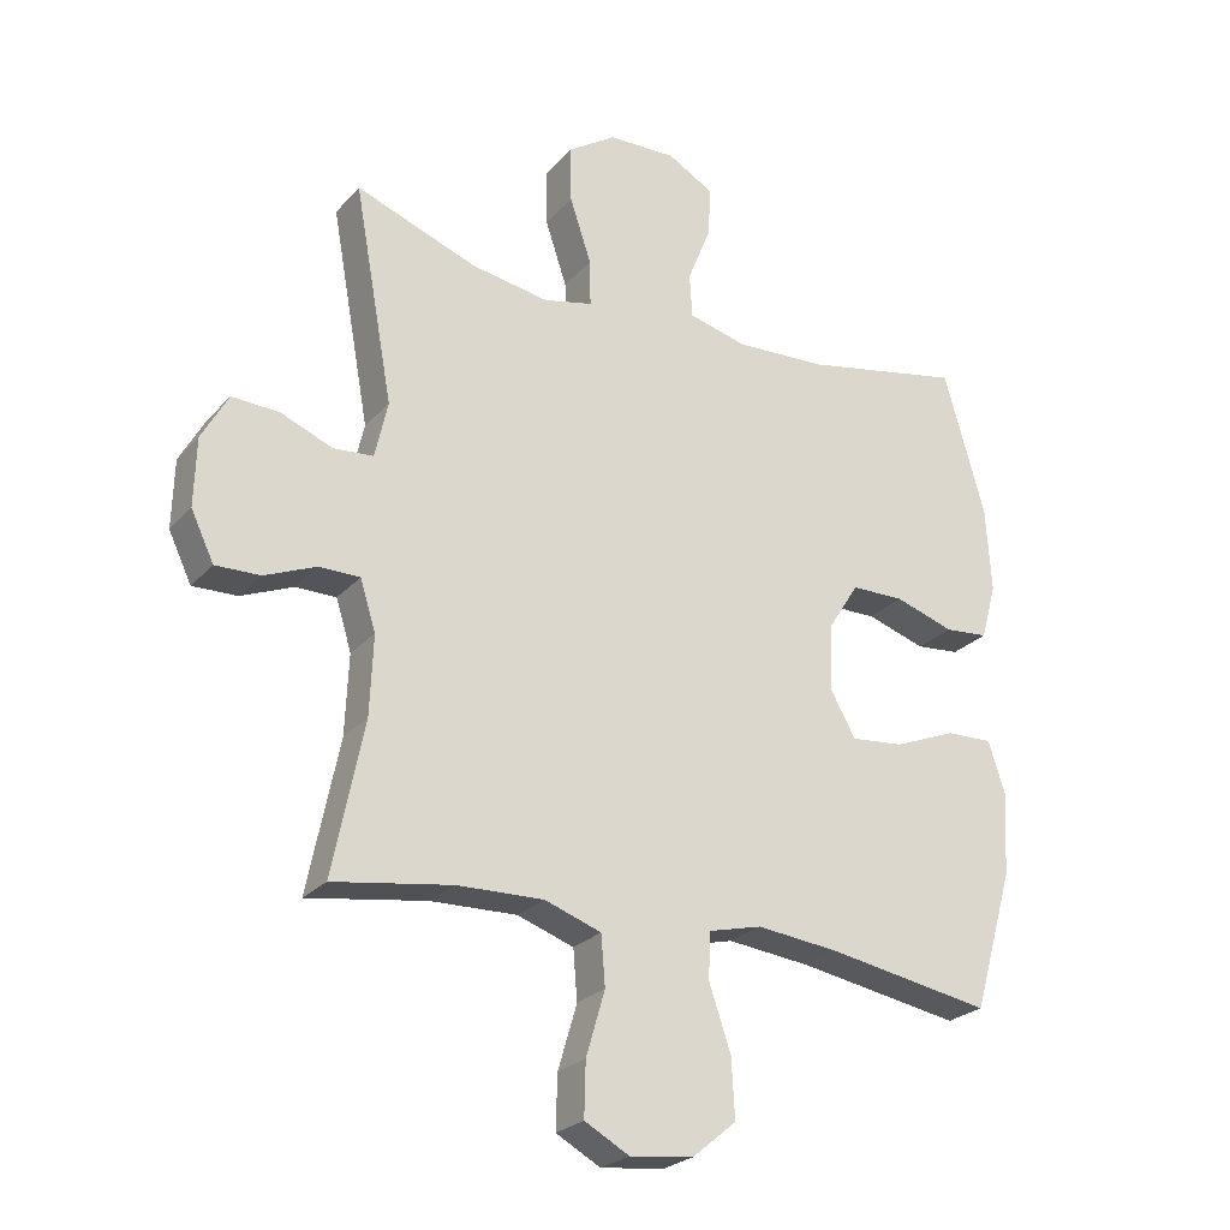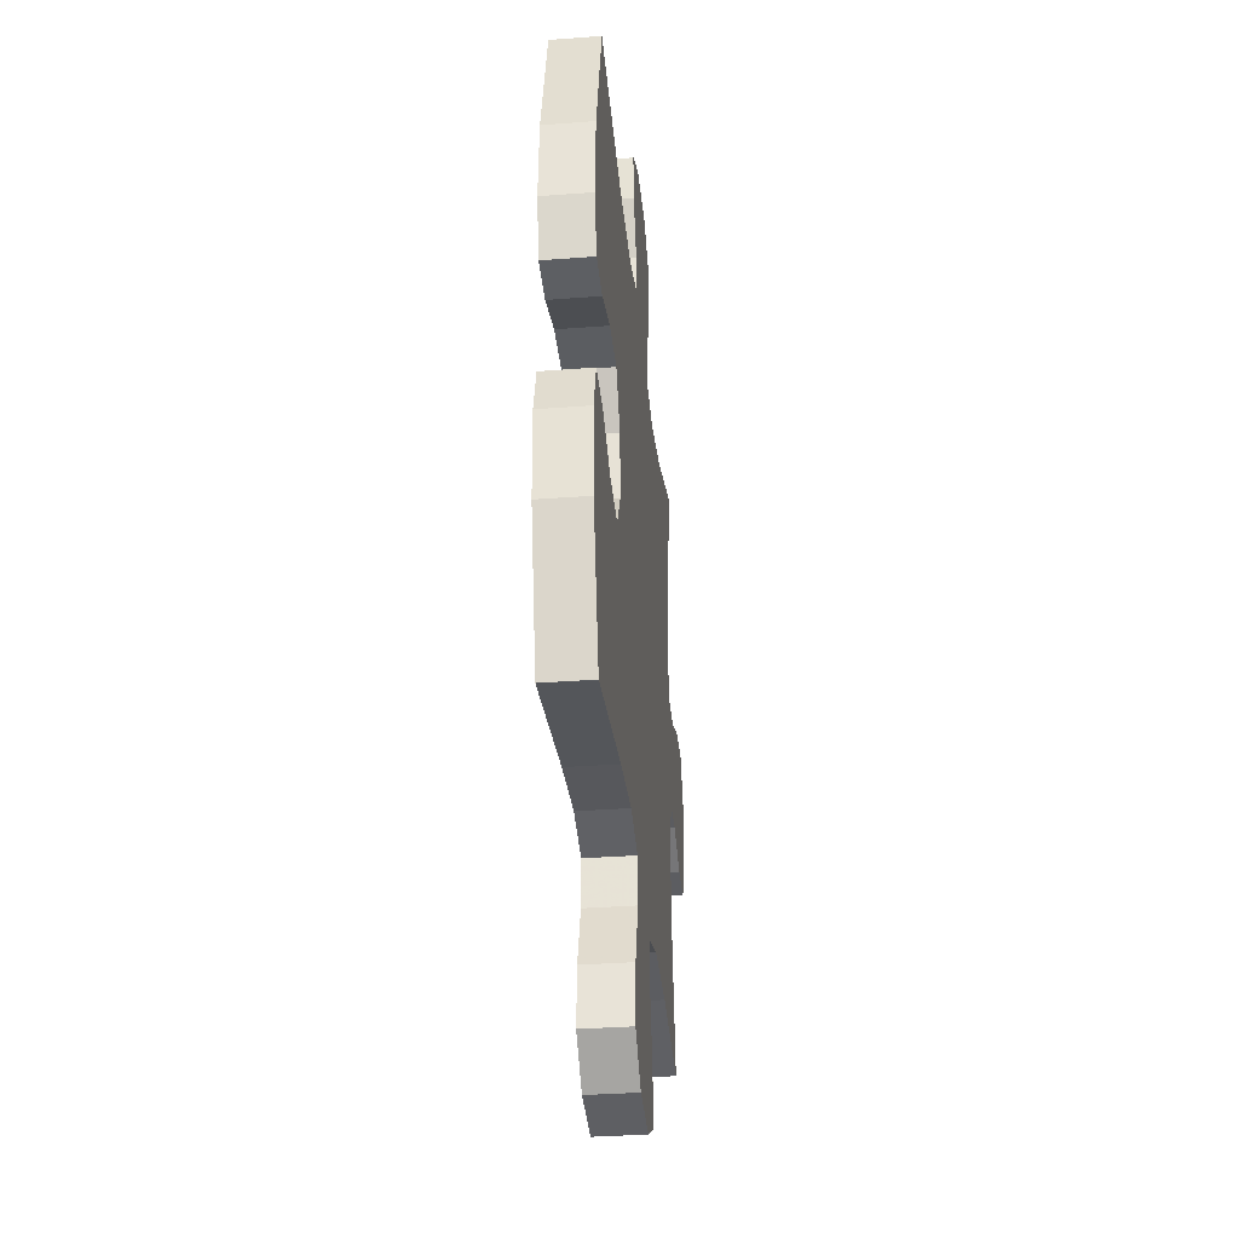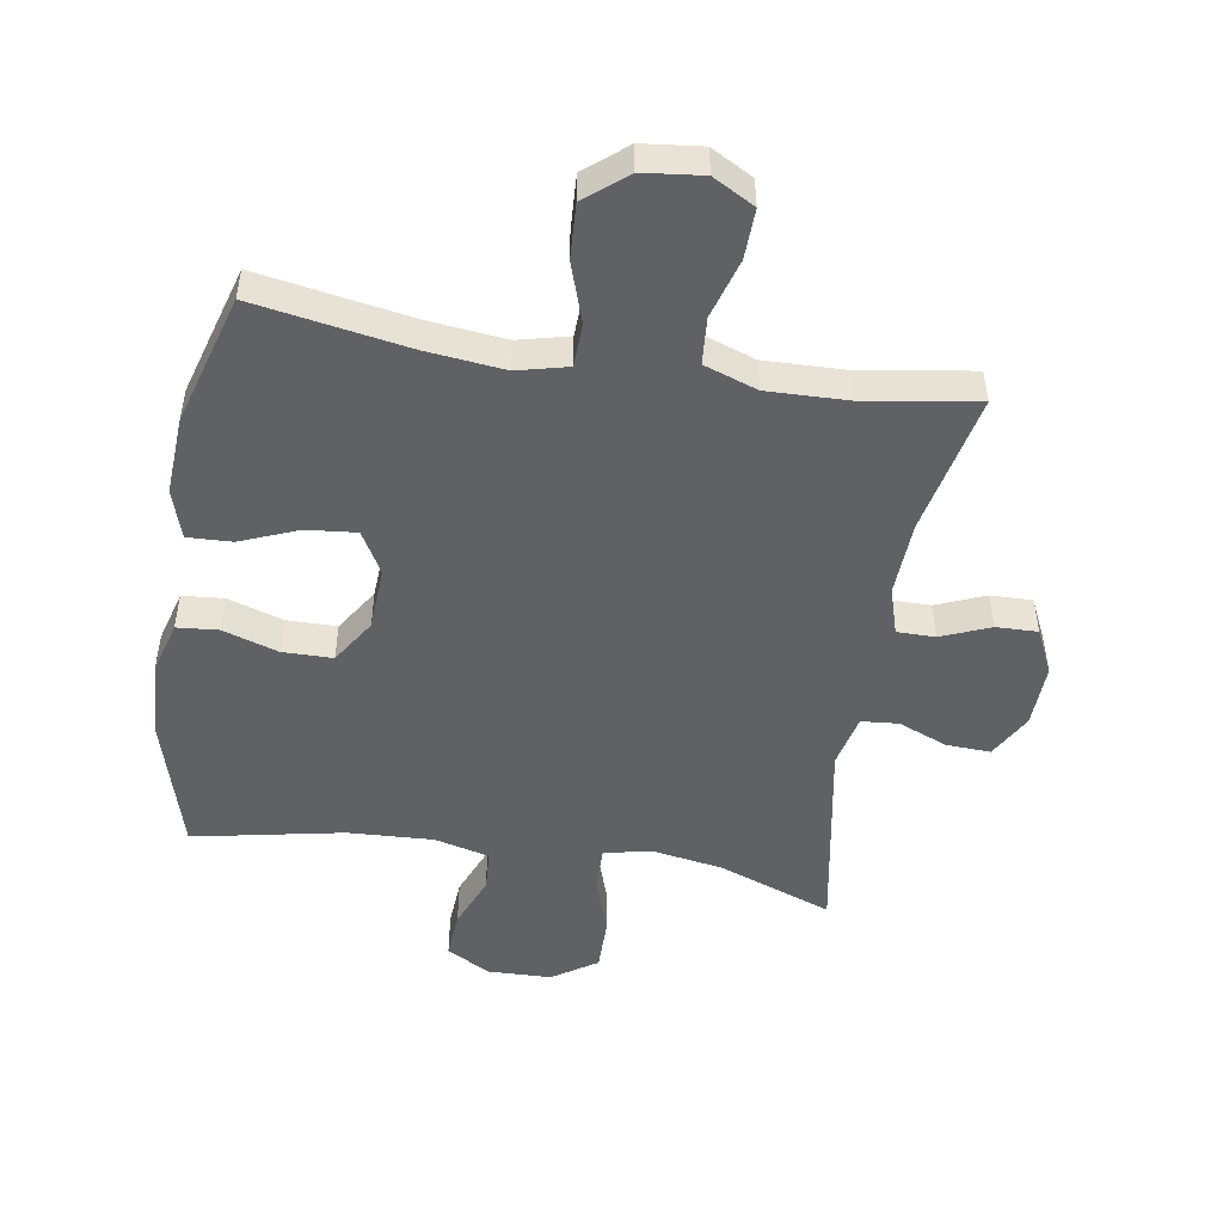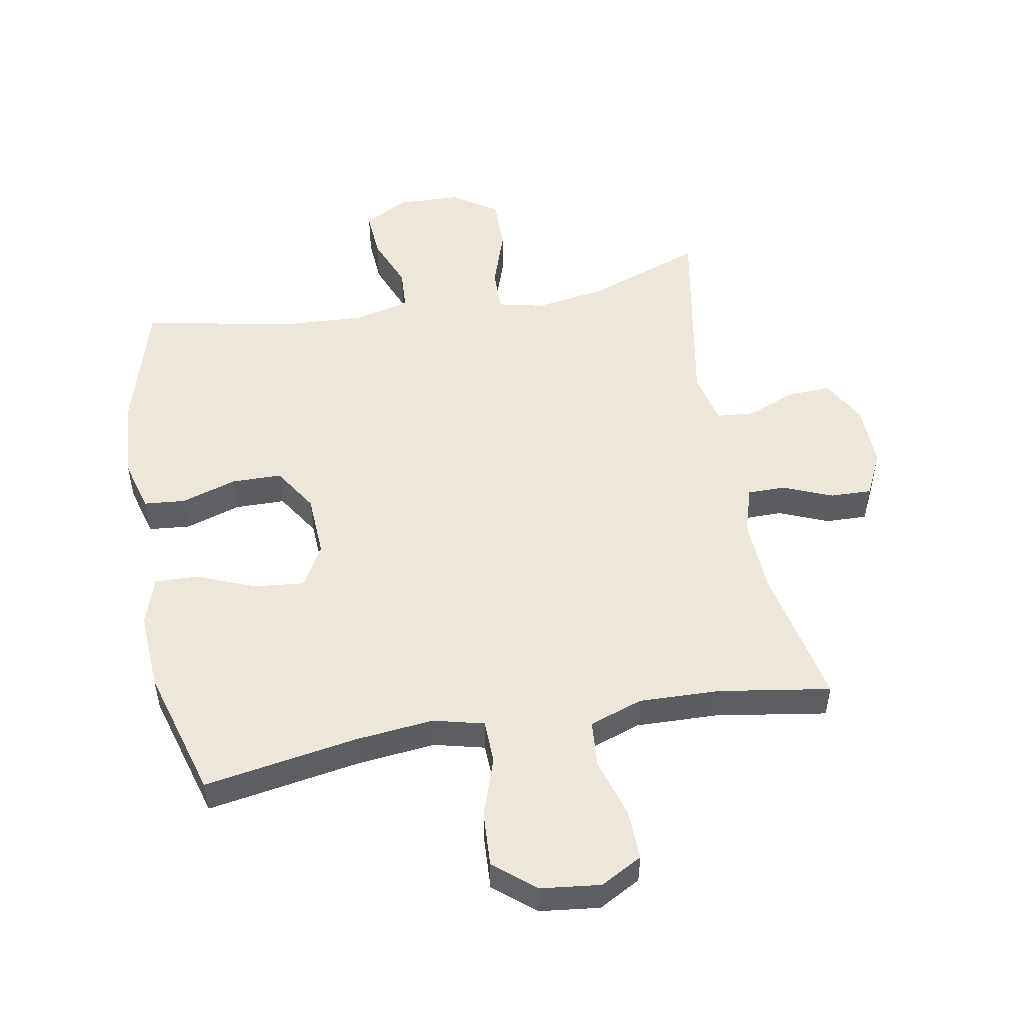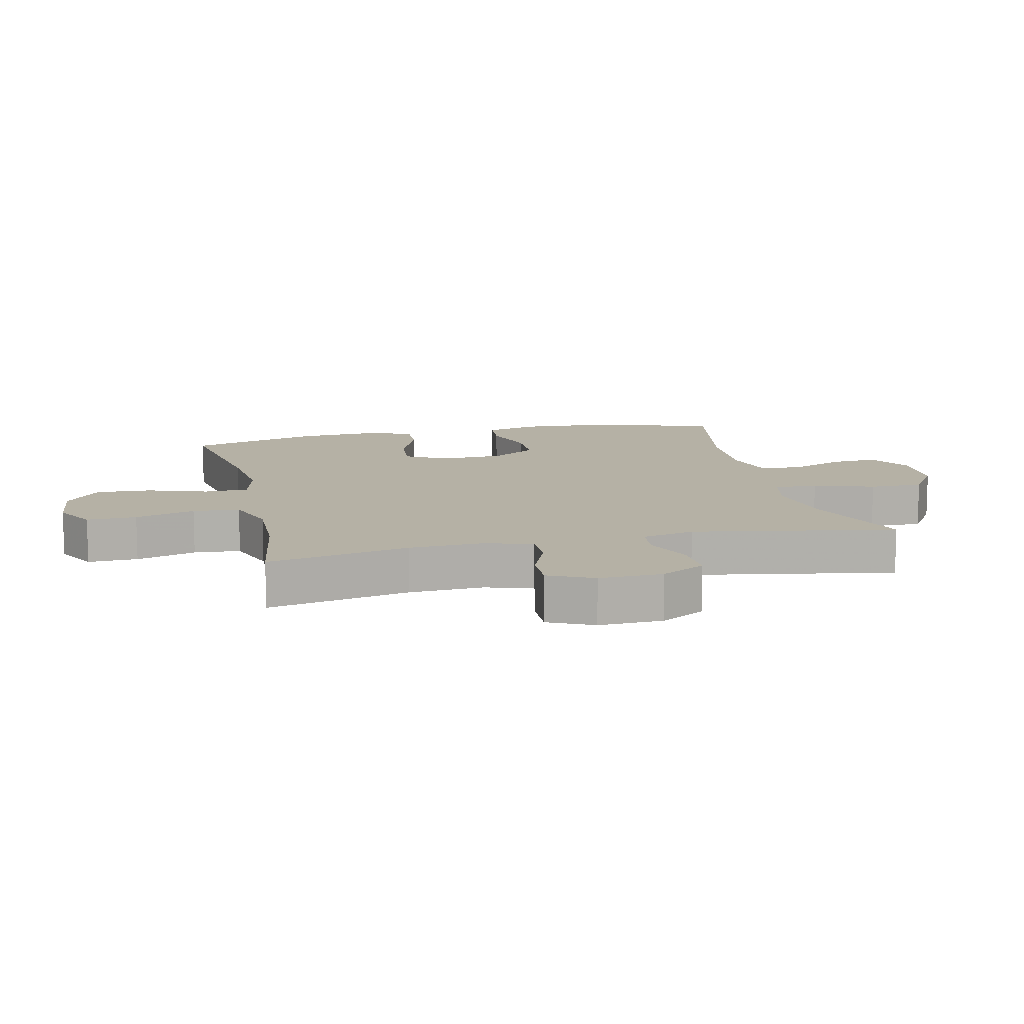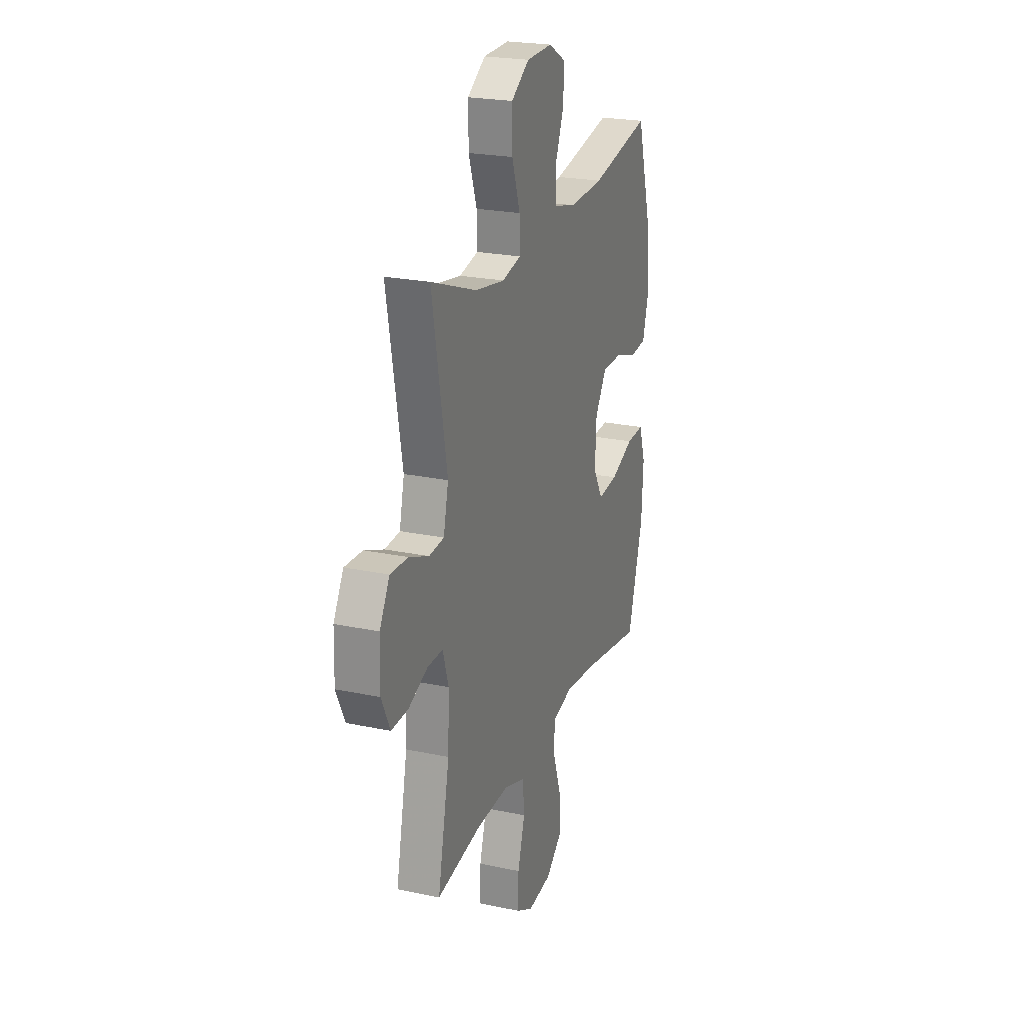
<metadata>
{"format":"obj","ext":"obj","renderer":"f3d","projection":"perspective","resolution":1024,"background":"white","views":[{"elev":-25.0,"azim":-31.3,"up":"+Z"},{"elev":-34.7,"azim":95.8,"up":"+Z"},{"elev":-49.3,"azim":170.6,"up":"+Y"},{"elev":51.2,"azim":169.7,"up":"+Y"},{"elev":11.9,"azim":-103.0,"up":"+Y"},{"elev":23.1,"azim":-70.1,"up":"+Z"}]}
</metadata>
<code>
v 0.5 0.07 0.5
v 0.561 0.07 0.287
v 0.569 0.07 0.16
v 0.546 0.07 0.077
v 0.481 0.07 0.071
v 0.393 0.07 0.099
v 0.314 0.07 0.098
v 0.269 0.07 0.027
v 0.264 0.07 -0.073
v 0.302 0.07 -0.14
v 0.381 0.07 -0.132
v 0.472 0.07 -0.095
v 0.542 0.07 -0.092
v 0.567 0.07 -0.169
v 0.56 0.07 -0.293
v 0.5 0.07 -0.5
v 0.257 0.07 -0.459
v 0.134 0.07 -0.446
v 0.054 0.07 -0.466
v 0.052 0.07 -0.535
v 0.084 0.07 -0.629
v 0.089 0.07 -0.716
v 0.024 0.07 -0.77
v -0.07 0.07 -0.781
v -0.136 0.07 -0.745
v -0.134 0.07 -0.666
v -0.106 0.07 -0.571
v -0.112 0.07 -0.497
v -0.196 0.07 -0.468
v -0.324 0.07 -0.472
v -0.5 0.07 -0.5
v -0.454 0.07 -0.275
v -0.449 0.07 -0.157
v -0.472 0.07 -0.083
v -0.532 0.07 -0.083
v -0.609 0.07 -0.115
v -0.675 0.07 -0.117
v -0.709 0.07 -0.046
v -0.706 0.07 0.055
v -0.667 0.07 0.125
v -0.597 0.07 0.122
v -0.52 0.07 0.091
v -0.461 0.07 0.096
v -0.442 0.07 0.18
v -0.5 0.07 0.5
v -0.32 0.07 0.434
v -0.205 0.07 0.415
v -0.132 0.07 0.432
v -0.133 0.07 0.501
v -0.165 0.07 0.596
v -0.166 0.07 0.681
v -0.095 0.07 0.728
v 0.006 0.07 0.731
v 0.075 0.07 0.692
v 0.07 0.07 0.617
v 0.036 0.07 0.532
v 0.04 0.07 0.467
v 0.127 0.07 0.445
v 0.262 0.07 0.452
v 0.5 0 0.5
v 0.561 0 0.287
v 0.569 0 0.16
v 0.546 0 0.077
v 0.481 0 0.071
v 0.393 0 0.099
v 0.314 0 0.098
v 0.269 0 0.027
v 0.264 0 -0.073
v 0.302 0 -0.14
v 0.381 0 -0.132
v 0.472 0 -0.095
v 0.542 0 -0.092
v 0.567 0 -0.169
v 0.56 0 -0.293
v 0.5 0 -0.5
v 0.257 0 -0.459
v 0.134 0 -0.446
v 0.054 0 -0.466
v 0.052 0 -0.535
v 0.084 0 -0.629
v 0.089 0 -0.716
v 0.024 0 -0.77
v -0.07 0 -0.781
v -0.136 0 -0.745
v -0.134 0 -0.666
v -0.106 0 -0.571
v -0.112 0 -0.497
v -0.196 0 -0.468
v -0.324 0 -0.472
v -0.5 0 -0.5
v -0.454 0 -0.275
v -0.449 0 -0.157
v -0.472 0 -0.083
v -0.532 0 -0.083
v -0.609 0 -0.115
v -0.675 0 -0.117
v -0.709 0 -0.046
v -0.706 0 0.055
v -0.667 0 0.125
v -0.597 0 0.122
v -0.52 0 0.091
v -0.461 0 0.096
v -0.442 0 0.18
v -0.5 0 0.5
v -0.32 0 0.434
v -0.205 0 0.415
v -0.132 0 0.432
v -0.133 0 0.501
v -0.165 0 0.596
v -0.166 0 0.681
v -0.095 0 0.728
v 0.006 0 0.731
v 0.075 0 0.692
v 0.07 0 0.617
v 0.036 0 0.532
v 0.04 0 0.467
v 0.127 0 0.445
v 0.262 0 0.452
f 54 55 56
f 53 54 56
f 52 53 56
f 51 52 56
f 50 51 56
f 49 50 56
f 48 49 56 57
f 47 48 57 58
f 44 45 46
f 43 44 46 47
f 40 41 42
f 39 40 42
f 38 39 42
f 37 38 42
f 36 37 42
f 35 36 42
f 34 35 42 43
f 47 58 59
f 43 47 59
f 34 43 59
f 33 34 59
f 25 26 27
f 24 25 27
f 23 24 27
f 22 23 27
f 21 22 27
f 20 21 27
f 19 20 27 28
f 18 19 28 29
f 15 16 17
f 14 15 17
f 13 14 17
f 12 13 17
f 11 12 17
f 10 11 17 18
f 18 29 30
f 10 18 30
f 9 10 30
f 4 5 6
f 3 4 6
f 2 3 6
f 1 2 6
f 59 1 6
f 59 6 7
f 59 7 8
f 33 59 8
f 32 33 8
f 30 31 32
f 9 30 32
f 8 9 32
f 115 114 113
f 115 113 112
f 115 112 111
f 115 111 110
f 115 110 109
f 115 109 108
f 116 115 108 107
f 117 116 107 106
f 105 104 103
f 106 105 103 102
f 101 100 99
f 101 99 98
f 101 98 97
f 101 97 96
f 101 96 95
f 101 95 94
f 102 101 94 93
f 118 117 106
f 118 106 102
f 118 102 93
f 118 93 92
f 86 85 84
f 86 84 83
f 86 83 82
f 86 82 81
f 86 81 80
f 86 80 79
f 87 86 79 78
f 88 87 78 77
f 76 75 74
f 76 74 73
f 76 73 72
f 76 72 71
f 76 71 70
f 77 76 70 69
f 89 88 77
f 89 77 69
f 89 69 68
f 65 64 63
f 65 63 62
f 65 62 61
f 65 61 60
f 65 60 118
f 66 65 118
f 67 66 118
f 67 118 92
f 67 92 91
f 91 90 89
f 91 89 68
f 91 68 67
f 1 60 61 2
f 2 61 62 3
f 3 62 63 4
f 4 63 64 5
f 5 64 65 6
f 6 65 66 7
f 7 66 67 8
f 8 67 68 9
f 9 68 69 10
f 10 69 70 11
f 11 70 71 12
f 12 71 72 13
f 13 72 73 14
f 14 73 74 15
f 15 74 75 16
f 16 75 76 17
f 17 76 77 18
f 18 77 78 19
f 19 78 79 20
f 20 79 80 21
f 21 80 81 22
f 22 81 82 23
f 23 82 83 24
f 24 83 84 25
f 25 84 85 26
f 26 85 86 27
f 27 86 87 28
f 28 87 88 29
f 29 88 89 30
f 30 89 90 31
f 31 90 91 32
f 32 91 92 33
f 33 92 93 34
f 34 93 94 35
f 35 94 95 36
f 36 95 96 37
f 37 96 97 38
f 38 97 98 39
f 39 98 99 40
f 40 99 100 41
f 41 100 101 42
f 42 101 102 43
f 43 102 103 44
f 44 103 104 45
f 45 104 105 46
f 46 105 106 47
f 47 106 107 48
f 48 107 108 49
f 49 108 109 50
f 50 109 110 51
f 51 110 111 52
f 52 111 112 53
f 53 112 113 54
f 54 113 114 55
f 55 114 115 56
f 56 115 116 57
f 57 116 117 58
f 58 117 118 59
f 59 118 60 1

</code>
